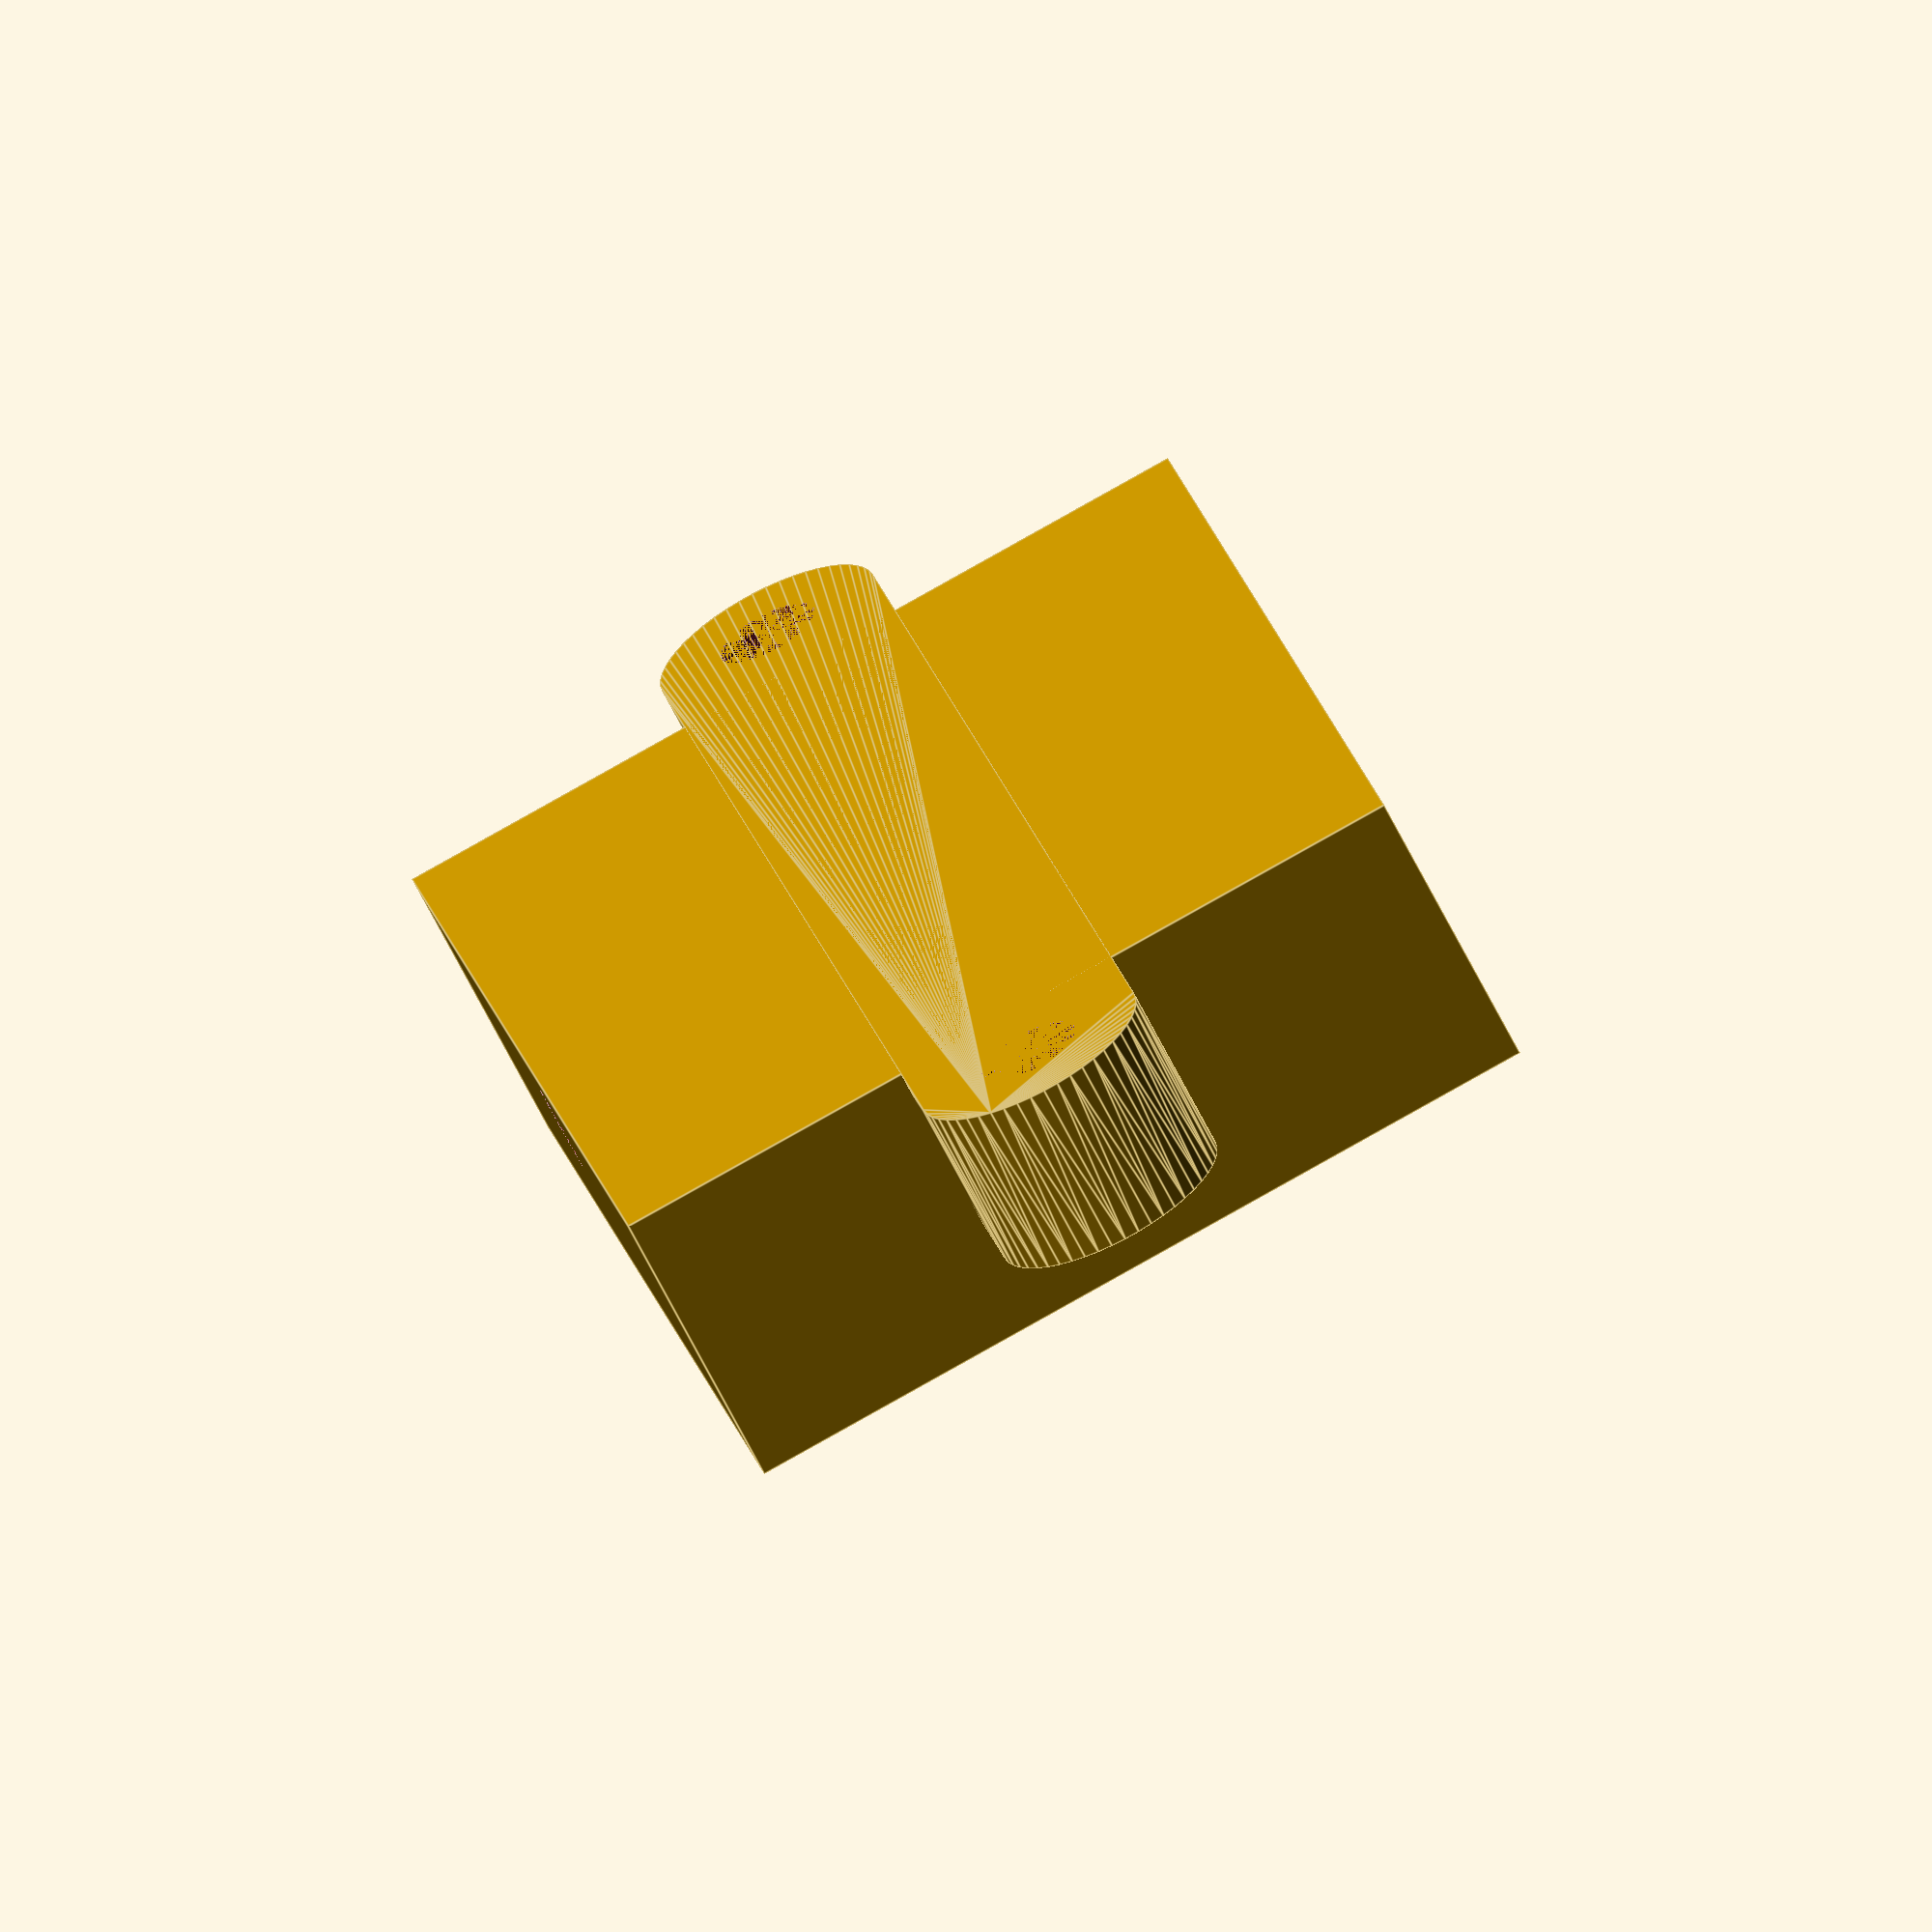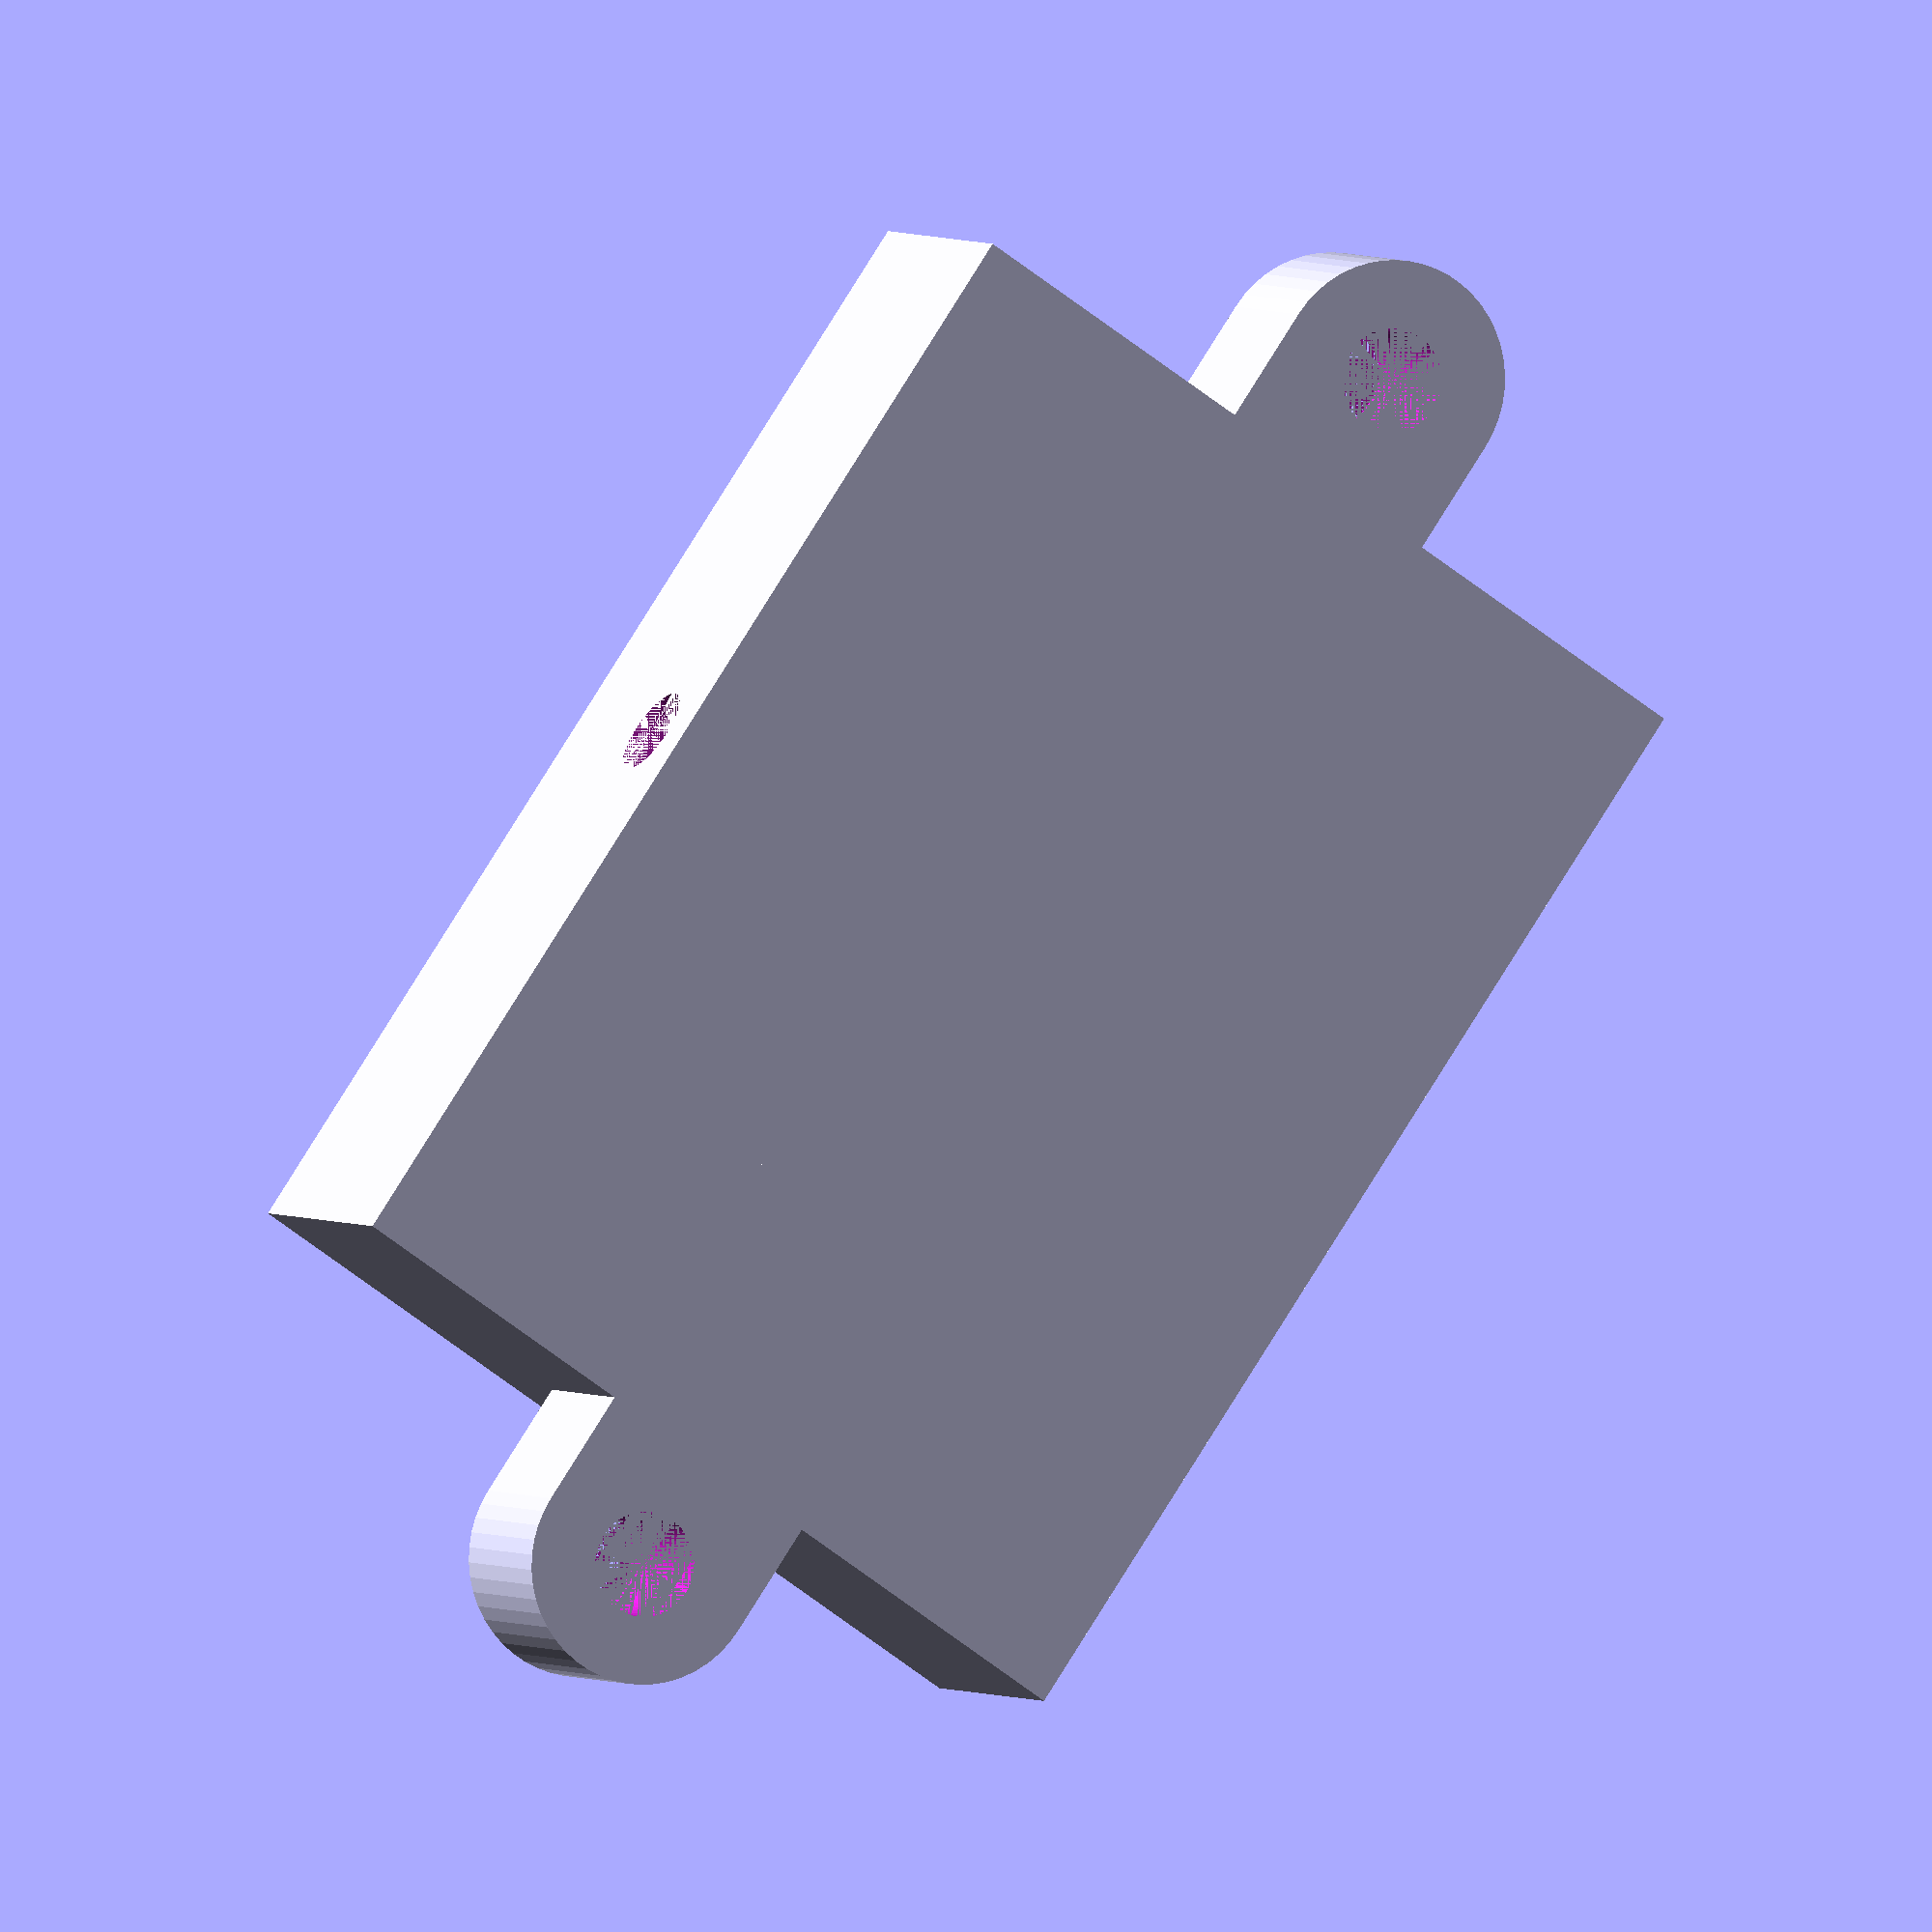
<openscad>
baseThickness = 6.0;
bezelWidth = 4.0;
bezelHeight = 4.0;

boardWidth = 20.7;
boardLength = 31.0;

cableTieWidth = 3.0;
cableTieCentreOffset = 0.0;

screwRadius = 3.5 / 2;
screwTabRadius = 8 / 2;


echo(str("Screw separation: ", boardLength + 2 * (bezelHeight + screwTabRadius)));


// Board cradle
difference() {
  union() {
    // Main body
    translate([-(boardWidth / 2 + bezelWidth), -(boardLength / 2 + bezelWidth), 0]) {
      cube([boardWidth + bezelWidth * 2, boardLength + bezelWidth * 2, baseThickness + bezelHeight]);
    }
    
    // Discorectangle for tab bodies
    hull() {
      translate([0, boardLength / 2 + bezelHeight + screwTabRadius, 0]) {
        cylinder(baseThickness, screwTabRadius, screwTabRadius, $fn = 50);
      }
      translate([0, -(boardLength / 2 + bezelHeight + screwTabRadius), 0]) {
        cylinder(baseThickness, screwTabRadius, screwTabRadius, $fn = 50);
      }
    }
  }
  
  // Board cutout
  translate([-boardWidth / 2, -boardLength / 2, baseThickness]) {
    cube([boardWidth, boardLength, bezelHeight]);
  }
  
  // Cable tie hole
  translate([0, cableTieCentreOffset, baseThickness / 2]) {
    rotate([0, 90, 0]) {
      cylinder(boardWidth + bezelWidth * 2, cableTieWidth / 2, cableTieWidth / 2, center = true, $fn = 25);
    }
  }
  
  // Tab screw holes for tapping
  translate([0, boardLength / 2 + bezelHeight + screwTabRadius, 0]) {
    cylinder(baseThickness, screwRadius, screwRadius, $fn = 50);
  }
  translate([0, -(boardLength / 2 + bezelHeight + screwTabRadius), 0]) {
    cylinder(baseThickness, screwRadius, screwRadius, $fn = 50);
  }
}

</openscad>
<views>
elev=67.1 azim=11.9 roll=206.8 proj=o view=edges
elev=177.4 azim=325.8 roll=20.3 proj=o view=wireframe
</views>
